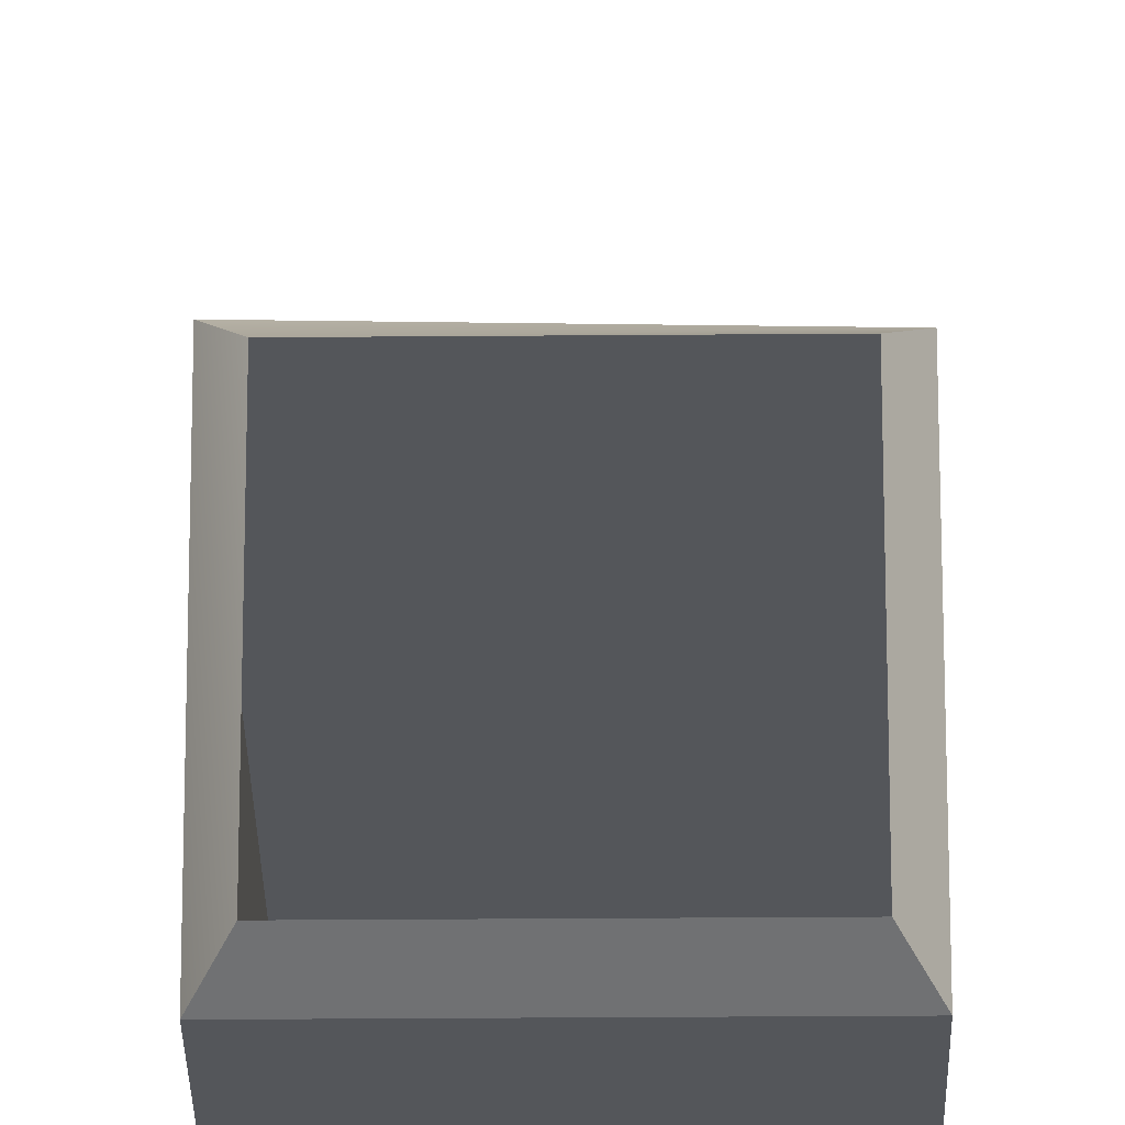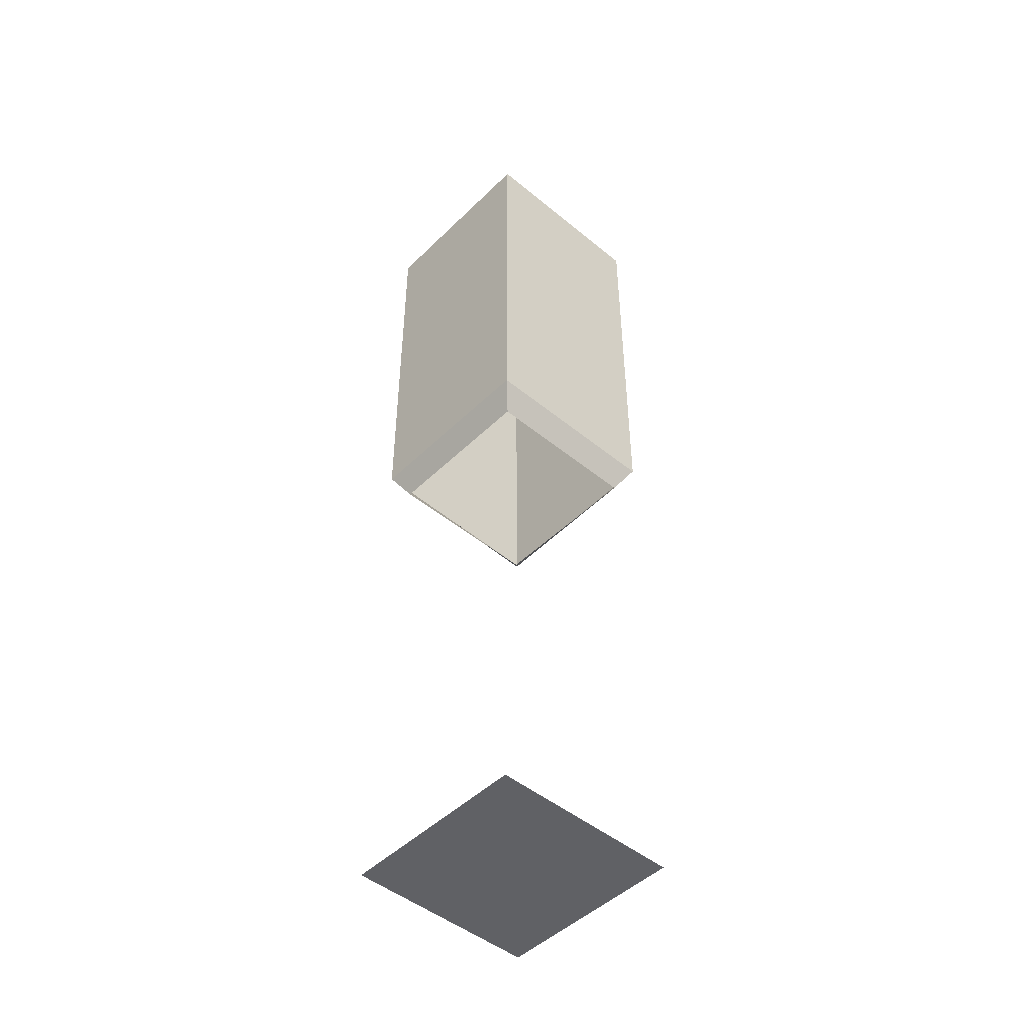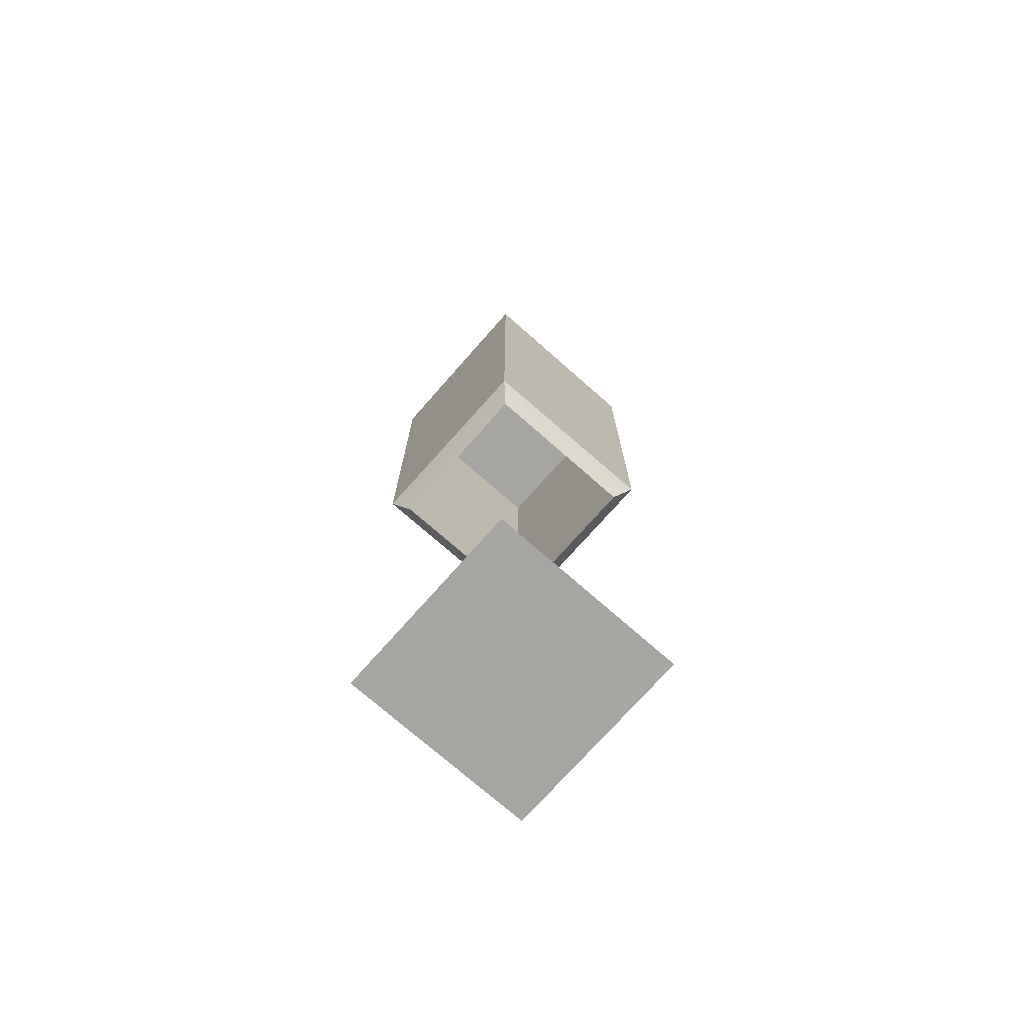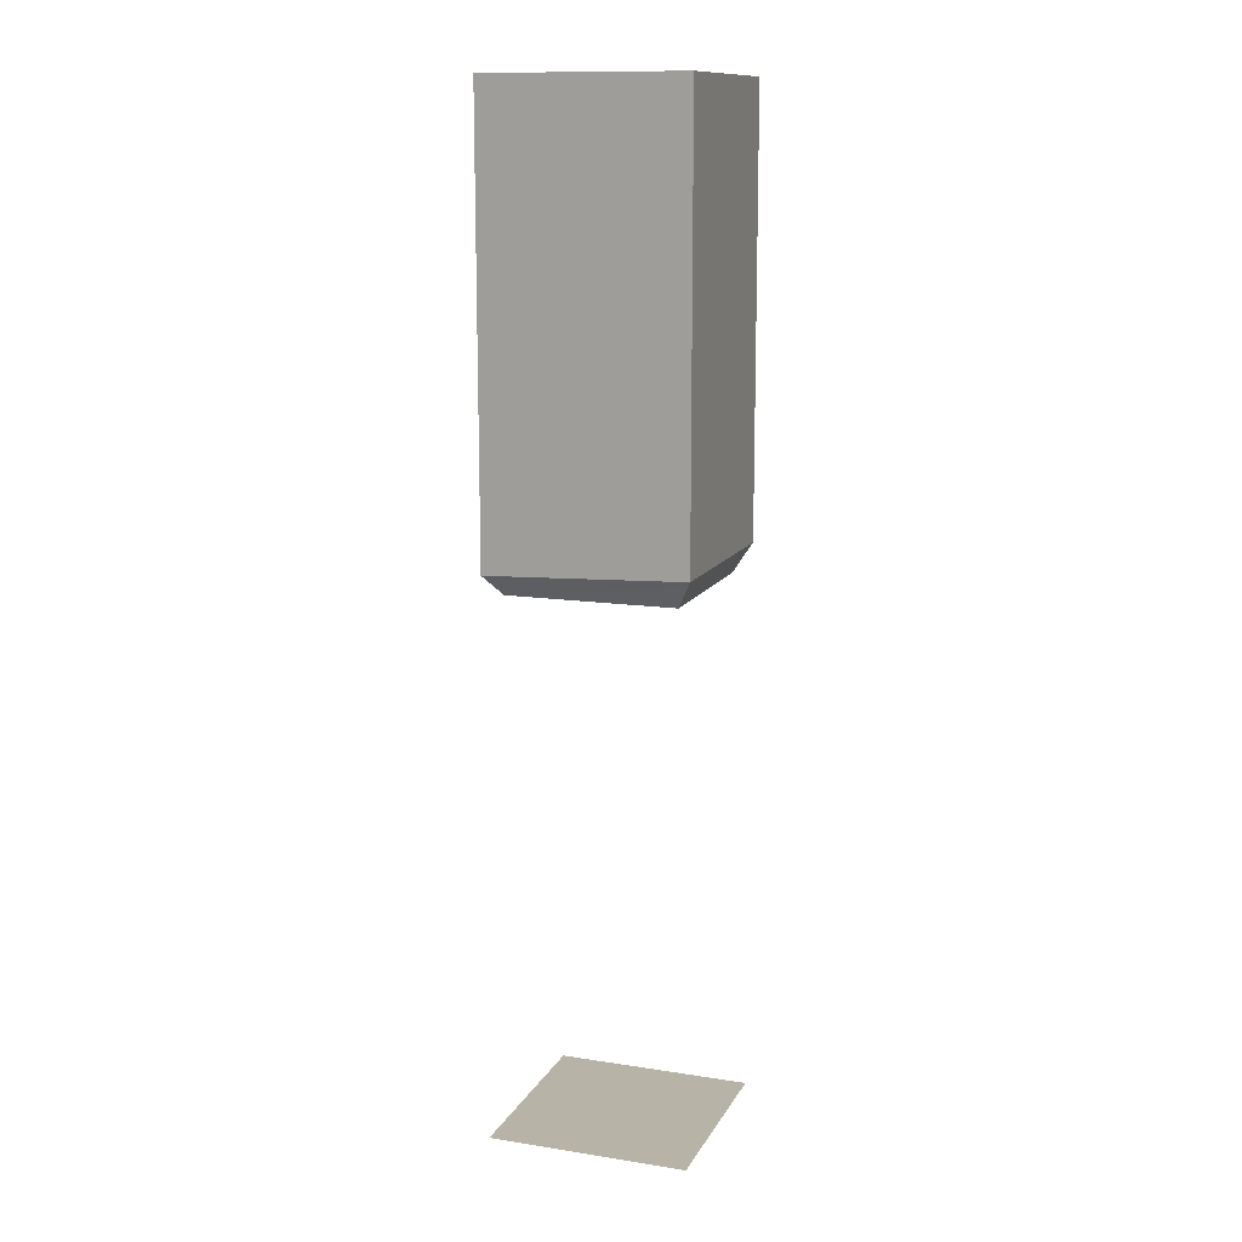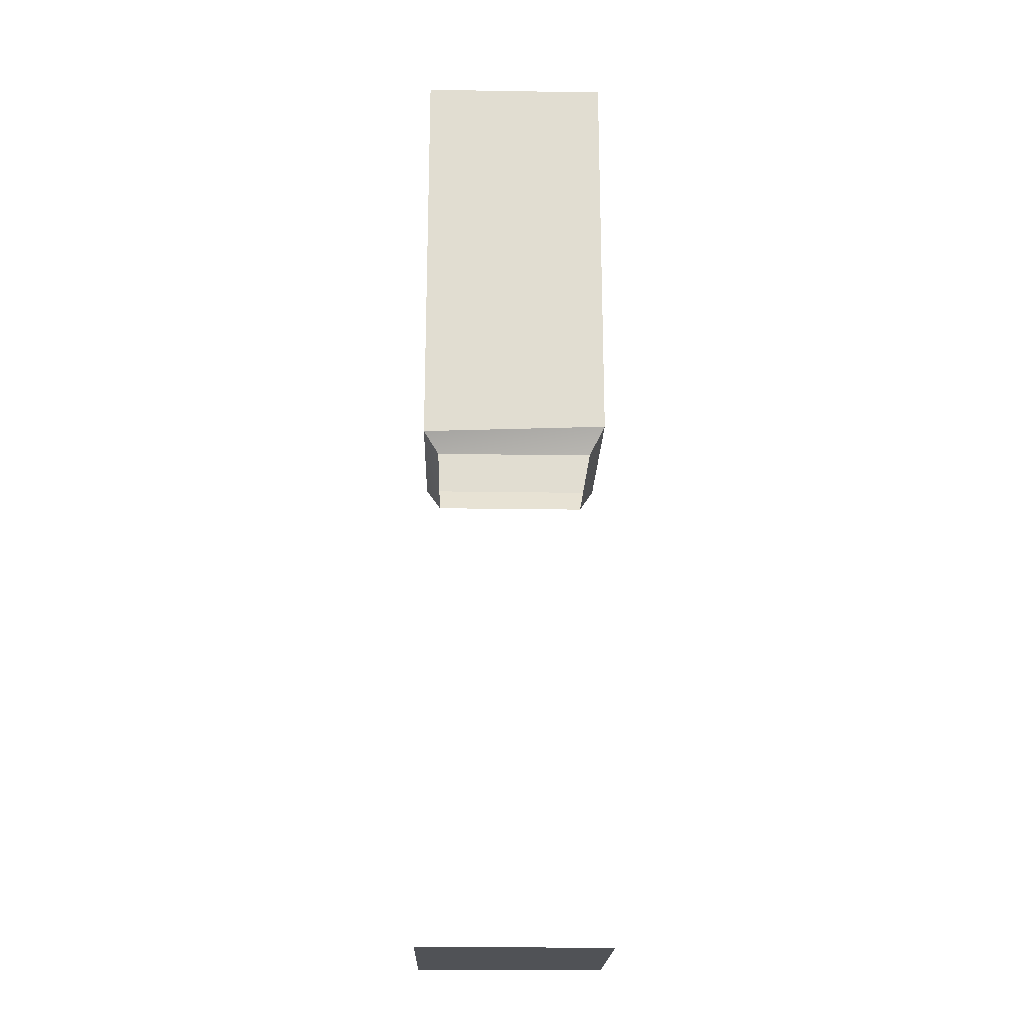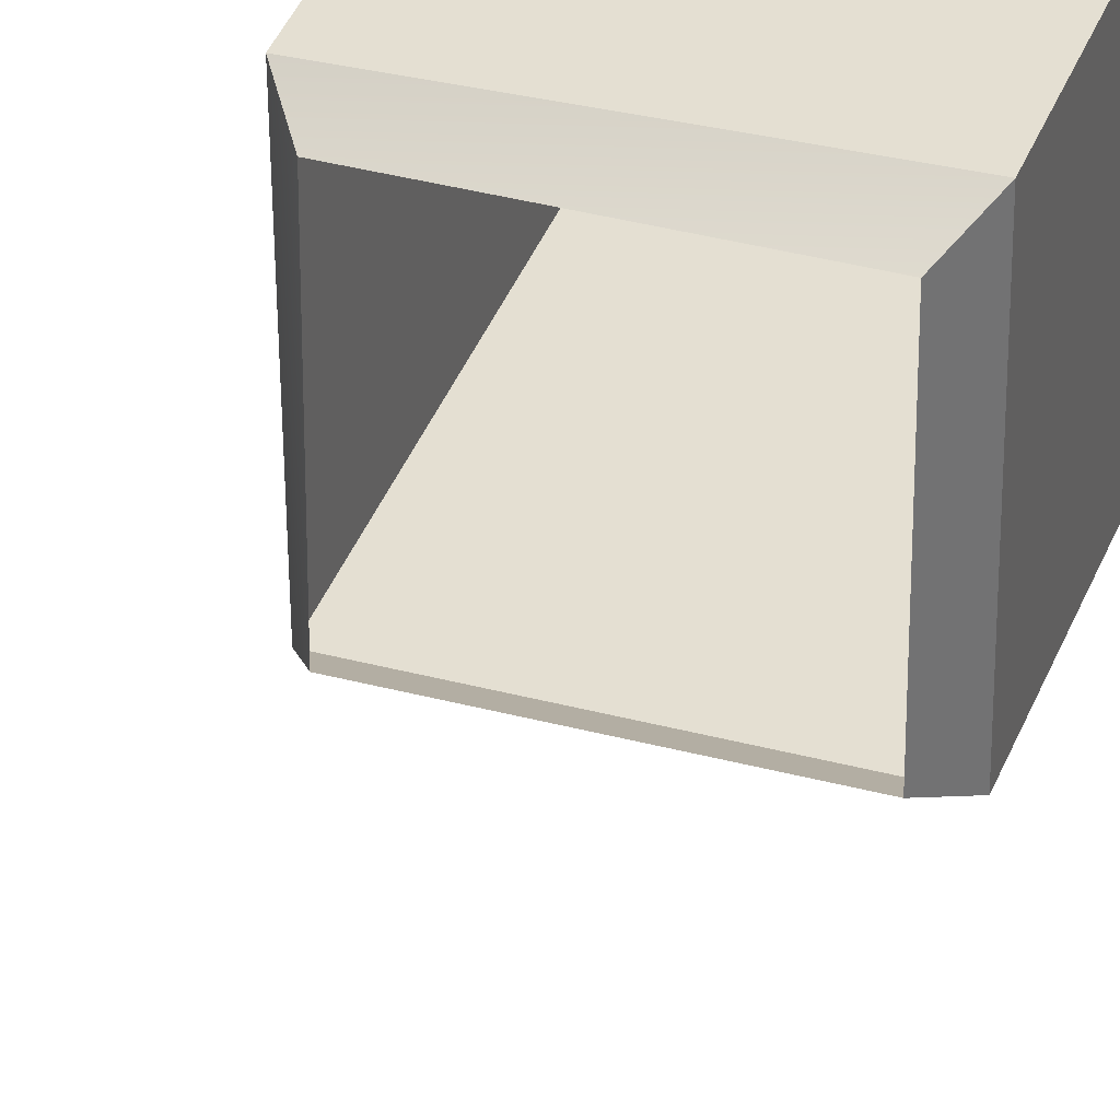
<metadata>
{"format":"obj","ext":"obj","renderer":"f3d","projection":"perspective","resolution":1024,"background":"white","views":[{"elev":-25.5,"azim":0.8,"up":"+Z"},{"elev":-47.8,"azim":137.4,"up":"+Y"},{"elev":-73.6,"azim":-41.4,"up":"+Y"},{"elev":12.9,"azim":19.5,"up":"+Y"},{"elev":-20.9,"azim":-1.6,"up":"+Y"},{"elev":36.9,"azim":19.0,"up":"+Z"}]}
</metadata>
<code>
g pb_Mesh301472
v 0 0 -4
v -4 0 -4
v 0 0 0
v -4 0 0
v -4 11.28 -4
v -4 11.12 0
v -3.68 10.72 -3.68
v -3.68 10.72 -0.3199
v 0 11.28 0
v 0 11.28 -4
v -0.3199 10.72 -0.3199
v -0.3199 10.72 -3.68
v -4 11.12 0
v 0 11.28 0
v -3.68 10.72 -0.3199
v -0.3199 10.72 -0.3199
v 0 11.28 -4
v -4 11.28 -4
v -0.3199 10.72 -3.68
v -3.68 10.72 -3.68
v 0 11.28 0
v -4 11.12 0
v -4 13.88 0
v 0 13.88 0
v -4 13.88 0
v -4 11.12 0
v -4 11.28 -4
v -4 13.88 -4
v -4 13.88 -4
v 0 11.28 -4
v 0 13.88 -4
v -4 11.28 -4
v 0 14.88 0
v -4 14.88 0
v -4 20 0
v 0 20 0
v -4 14.88 0
v -4 14.88 -4
v -4 20 -4
v -4 20 0
v -4 20 -4
v 0 14.88 -4
v 0 20 -4
v -4 14.88 -4
v -4 14.38 0
v 0 14.38 0
v -4 14.38 -4
v -4 14.38 0
v -4 14.38 -4
v 0 14.38 -4
v -4 20 0
v 0 20 -4
v 0 20 0
v -4 20 -4
v 0 13.88 -4
v 0 11.28 0
v 0 13.88 0
v 0 11.28 -4
v 0 20 -4
v 0 14.88 0
v 0 20 0
v 0 14.88 -4
v 0 14.38 -4
v 0 14.38 0
g pb_Mesh301472_0
f 3 2 1
f 3 4 2
g pb_Mesh301472_1
f 7 6 5
f 7 8 6
f 11 10 9
f 11 12 10
f 15 14 13
f 15 16 14
f 19 18 17
f 19 20 18
f 23 22 21
f 23 21 24
f 27 26 25
f 28 27 25
f 31 30 29
f 30 32 29
f 35 34 33
f 35 33 36
f 39 38 37
f 39 37 40
f 43 42 41
f 42 44 41
f 45 23 24
f 45 24 46
f 34 45 46
f 34 46 33
f 47 28 25
f 47 25 48
f 38 47 48
f 38 48 37
f 50 31 49
f 31 29 49
f 42 50 44
f 50 49 44
g pb_Mesh301472_2
f 53 52 51
f 52 54 51
f 57 56 55
f 56 58 55
f 61 60 59
f 60 62 59
f 64 57 63
f 57 55 63
f 60 64 62
f 64 63 62

</code>
